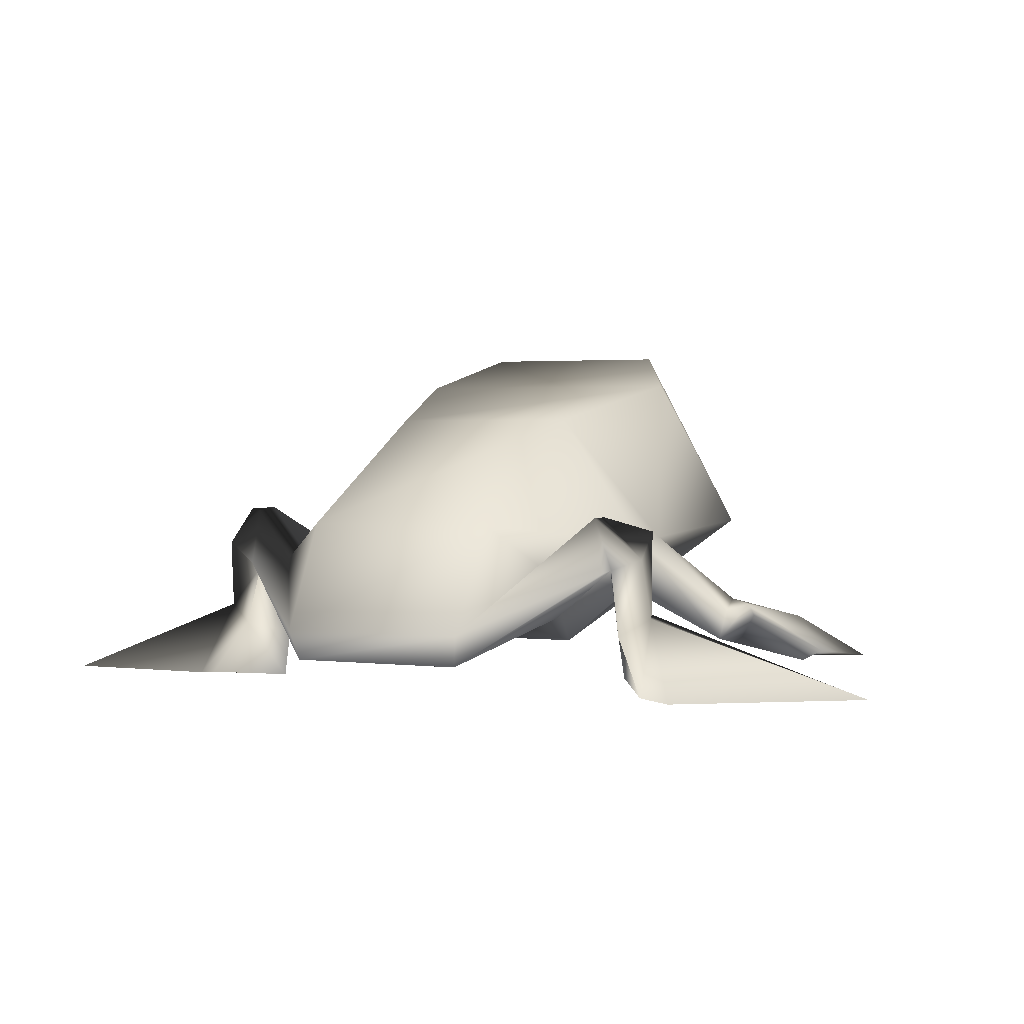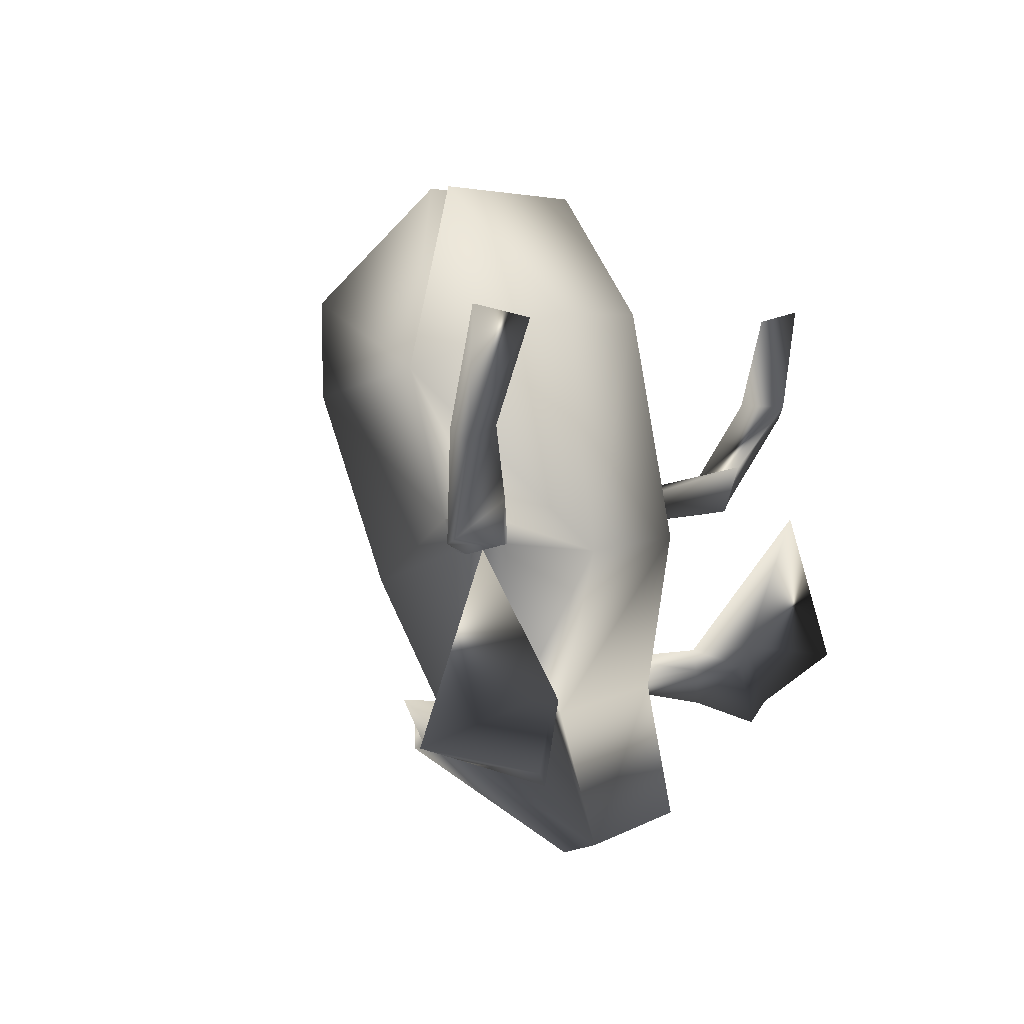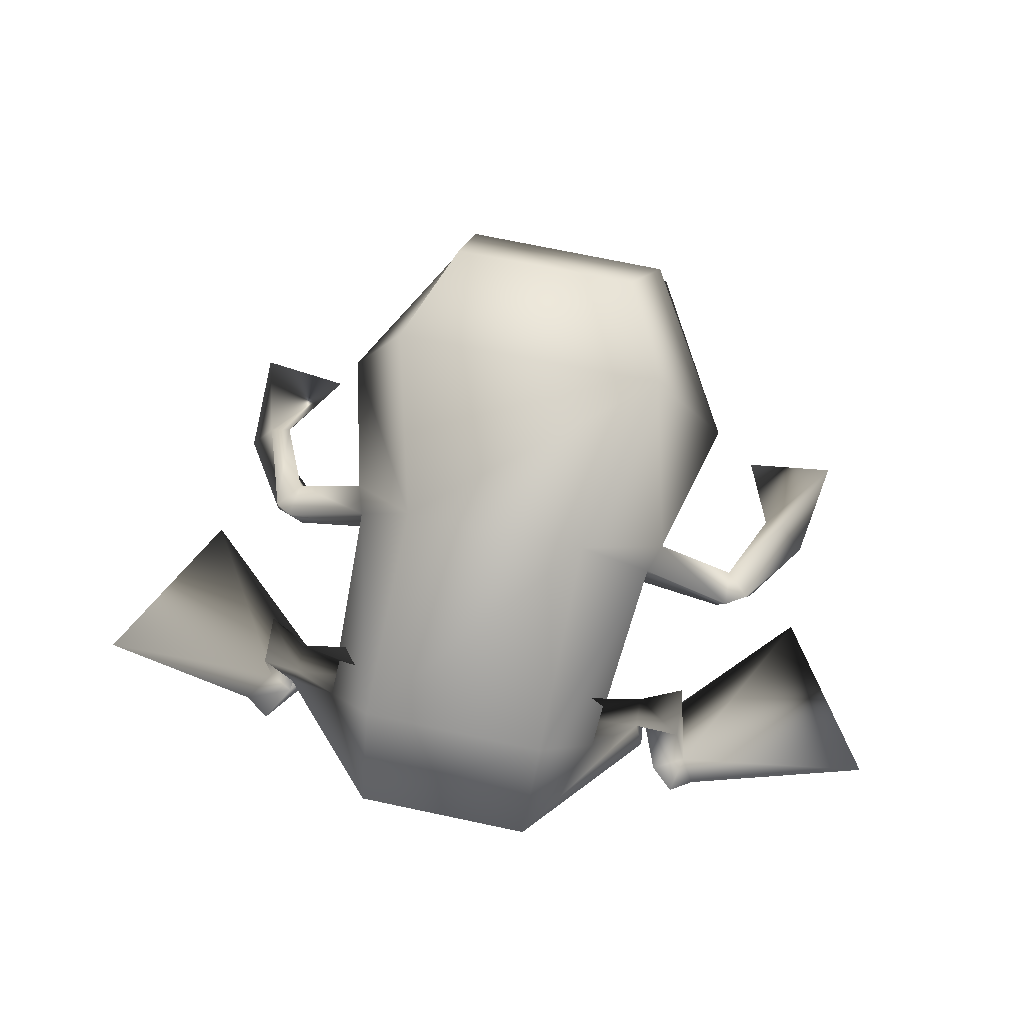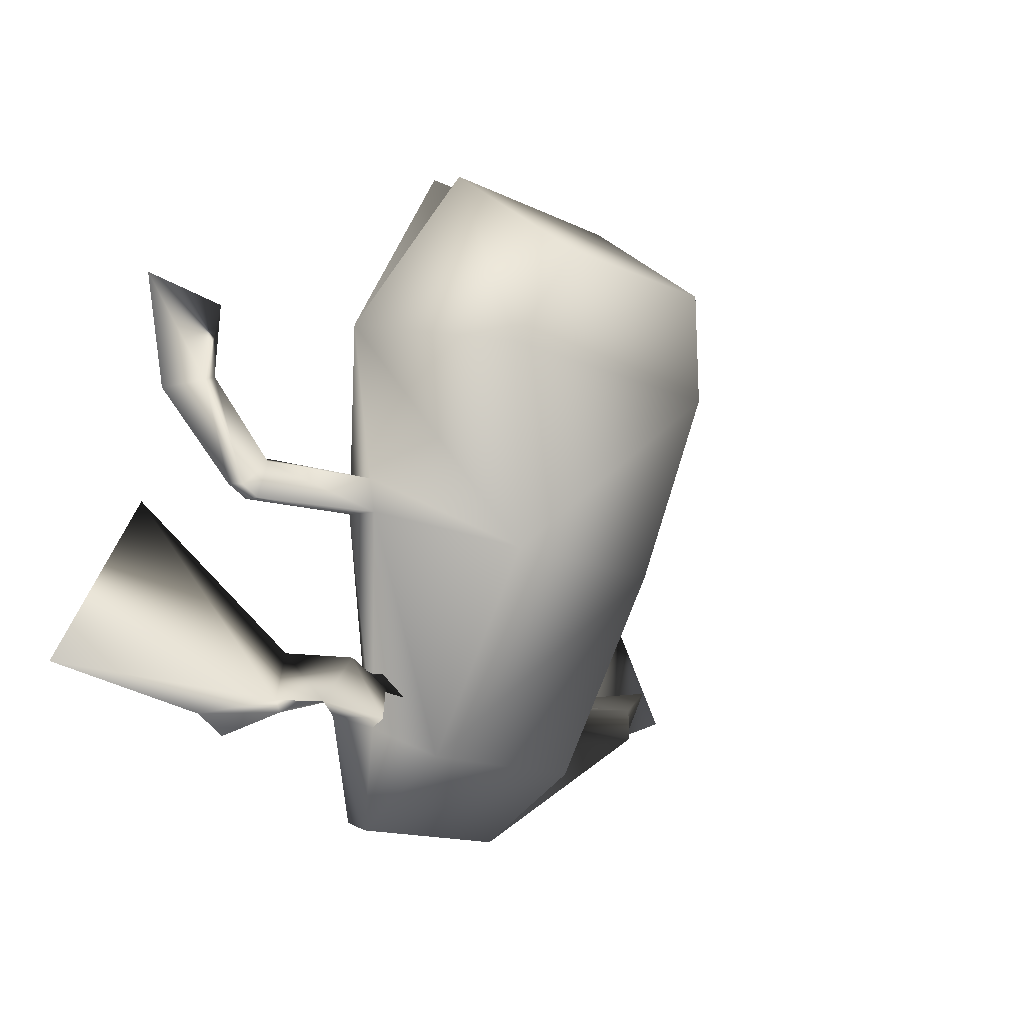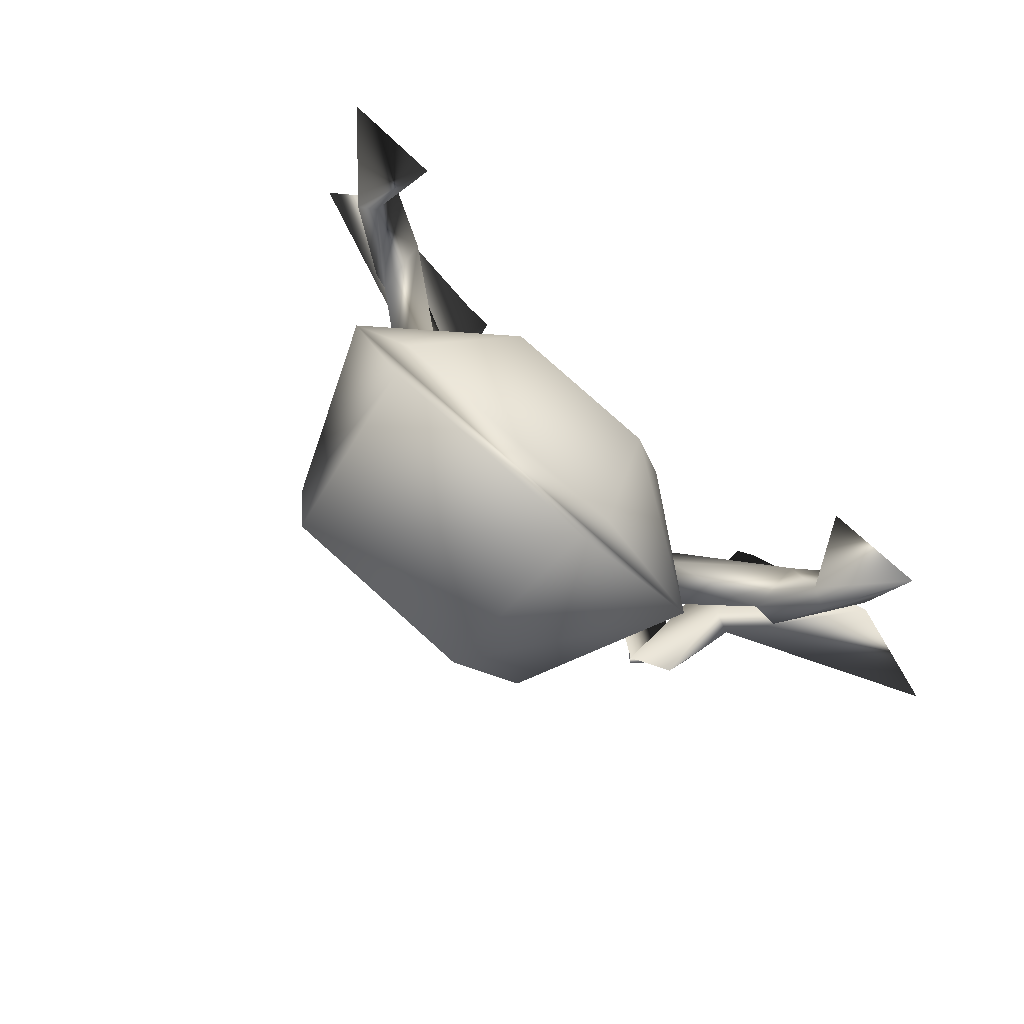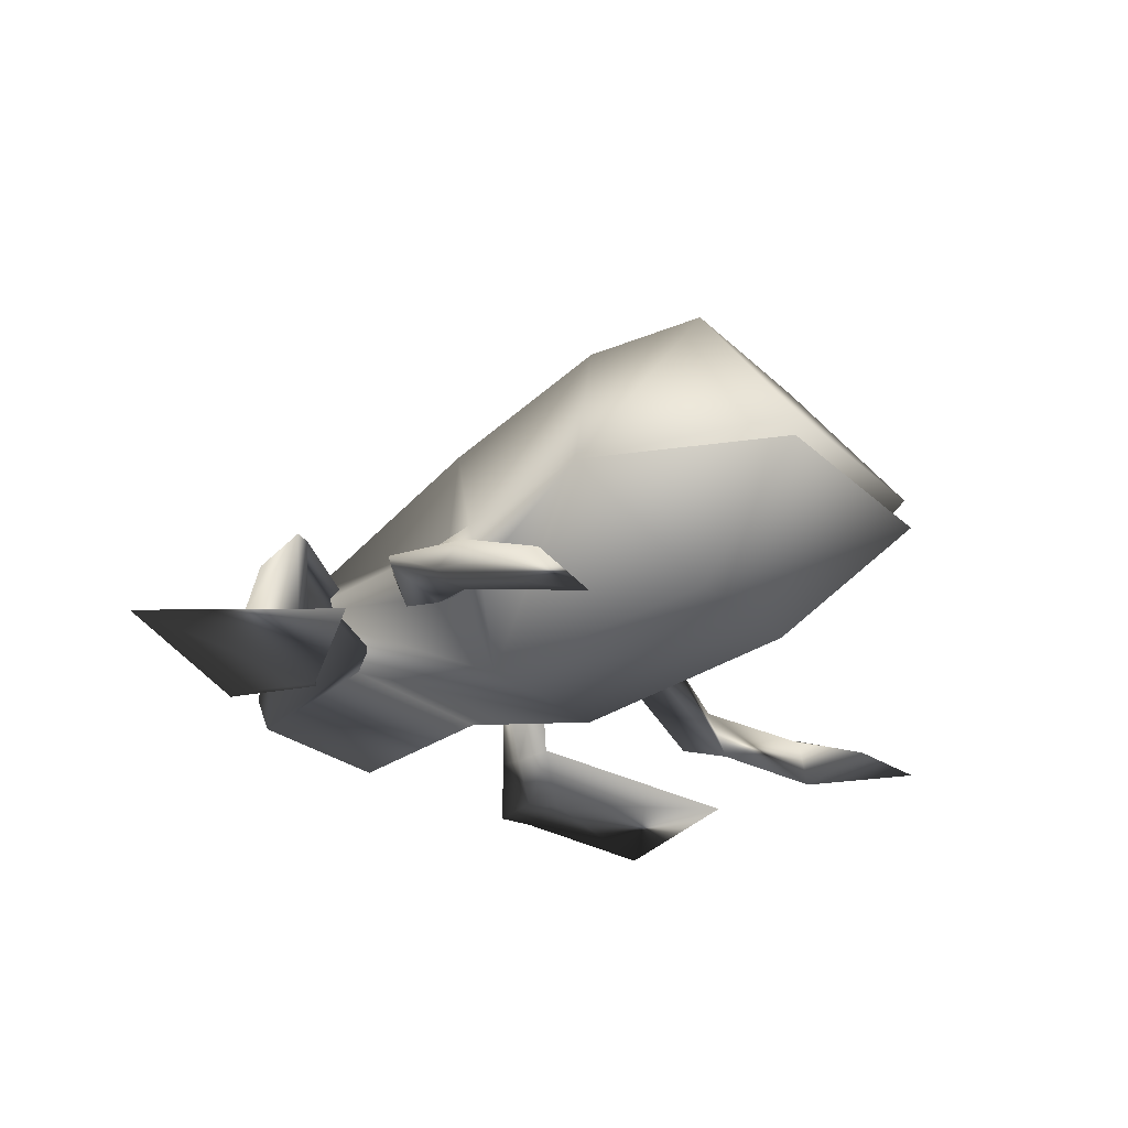
<metadata>
{"format":"obj","ext":"obj","renderer":"f3d","projection":"perspective","resolution":1024,"background":"white","views":[{"elev":2.1,"azim":-157.0,"up":"+Y"},{"elev":4.1,"azim":-59.8,"up":"+Z"},{"elev":66.2,"azim":-168.2,"up":"+Y"},{"elev":-13.2,"azim":132.7,"up":"+Z"},{"elev":77.3,"azim":-138.0,"up":"+Z"},{"elev":-24.1,"azim":-56.8,"up":"+Y"}]}
</metadata>
<code>
o T1L2M004_10
v 0.1183 0.04323 0.01602
v 0.2267 0.1434 0.06518
v 0.2121 0.1265 0.02981
v 0.2472 0.2051 0.06285
v 0.2325 0.1989 0.01835
v 0.1328 0.3843 -0.04367
v -0.1199 0.04375 0.01312
v -0.1348 0.3849 -0.04558
v -0.2284 0.144 0.06336
v -0.2137 0.1268 0.02603
v -0.2508 0.2044 0.05922
v -0.2352 0.1982 0.01471
v 0.1446 0.0921 -0.2129
v 0.1279 0.04477 -0.3974
v 0.2099 0.1789 -0.2805
v 0.1357 0.08771 -0.4111
v 0.1416 0.2344 -0.3187
v -0.1357 0.08712 -0.2148
v -0.1133 0.04468 -0.3992
v -0.2031 0.168 -0.2765
v -0.1211 0.08859 -0.413
v -0.128 0.2343 -0.3216
v 0.3583 0.04246 0.1079
v 0.3581 0.1171 0.08024
v 0.3663 0.1049 0.03109
v 0.3504 0.06233 0.03839
v 0.3936 0.07512 0.0505
v 0.3905 0.103 0.04571
v 0.4438 0.004391 0.2013
v 0.4762 0.02552 0.1813
v 0.4411 0.07519 0.1904
v 0.4144 0.06348 0.2024
v 0.1104 0.1705 -0.2384
v 0.1615 0.1392 -0.1776
v 0.2578 0.2535 -0.2387
v 0.2723 0.1831 -0.2237
v 0.2775 0.1713 -0.2705
v 0.2587 0.2496 -0.2791
v 0.3161 0.2494 -0.2032
v 0.3216 0.1995 -0.2572
v 0.2526 0.06352 -0.2008
v 0.2931 0.07978 -0.2583
v 0.3239 0.1061 -0.247
v 0.2912 0.08697 -0.176
v 0.2669 -0.004694 -0.191
v 0.3344 0.006467 -0.2887
v 0.3729 0.001015 -0.2609
v 0.3028 -0.0009076 -0.1654
v 0.6187 -0.004802 -0.2159
v 0.4923 0.01093 0.01819
v 0.2988 0.2235 0.2709
v 0.204 0.4418 0.2225
v -0.1309 0.4911 0.3577
v -0.161 0.2814 0.5149
v -0.3057 0.2241 0.2655
v 0.1406 0.4911 0.3576
v 0.1515 0.282 0.5187
v -0.1983 0.4418 0.2228
v -0.1737 0.2453 0.5161
v 0.1662 0.246 0.5189
v 0.1036 0.09866 0.3415
v -0.1103 0.09883 0.3397
v 0.3606 0.006129 0.3342
v 0.4929 0.005748 0.3508
v -0.3677 0.04041 0.09806
v -0.3653 0.1121 0.0743
v -0.3697 0.09625 0.02585
v -0.3558 0.05288 0.03845
v -0.406 0.08945 0.05001
v -0.4001 0.1072 0.04054
v -0.4436 0.008447 0.1959
v -0.4787 0.02689 0.176
v -0.4398 0.07804 0.1898
v -0.4133 0.06262 0.1976
v -0.1263 0.1546 -0.2091
v -0.1737 0.09567 -0.1698
v -0.2627 0.2451 -0.2143
v -0.2718 0.1697 -0.2107
v -0.2768 0.1681 -0.2595
v -0.2641 0.2455 -0.2572
v -0.3229 0.2246 -0.18
v -0.3279 0.1879 -0.2403
v -0.2744 0.08477 -0.1924
v -0.3028 0.08164 -0.2666
v -0.3461 0.1065 -0.2515
v -0.3182 0.1069 -0.1759
v -0.2775 0.01239 -0.1715
v -0.3369 -0.001382 -0.2726
v -0.3014 0.004852 -0.1547
v -0.3691 -0.0112 -0.2496
v -0.4865 0.002495 0.04515
v -0.6331 -4.156e-05 -0.1768
v -0.3739 0.0001856 0.3292
v -0.5063 0.004187 0.3442
f 3 1 13 15
f 5 15 17 6
f 1 7 18 13
f 19 14 13 18
f 57 51 52 56
f 26 23 2 3
f 25 26 3 5
f 27 26 25 28
f 24 25 5 4
f 23 24 4 2
f 14 34 33 13
f 37 36 34 14
f 34 36 35 33
f 15 38 37 16
f 49 50 48 47
f 42 41 35 36
f 44 43 40 39
f 43 42 36 40
f 41 44 39 35
f 45 41 42 46
f 47 46 42 43
f 45 48 44 41
f 30 29 23 27
f 31 30 27 28
f 32 31 28 24
f 29 32 24 23
f 51 4 6 52
f 53 56 52 58
f 61 1 2 51
f 7 1 61 62
f 62 61 60 59
f 59 60 51 55
f 57 54 55 51
f 54 57 56 53
f 63 64 31 32
f 7 10 20 18
f 22 20 12 8
f 14 19 21 16
f 16 21 22 17
f 55 54 53 58
f 65 68 10 9
f 68 67 12 10
f 68 69 70 67
f 67 66 11 12
f 66 65 9 11
f 18 75 76 19
f 19 76 78 79
f 75 77 78 76
f 21 79 80 20
f 83 84 78 77
f 85 86 81 82
f 84 85 82 78
f 86 83 77 81
f 83 87 88 84
f 89 87 83 86
f 71 72 69 65
f 72 73 70 69
f 73 74 66 70
f 74 71 65 66
f 11 55 58 8
f 7 62 55 9
f 93 94 72 71
f 8 6 17 22
f 39 40 38 35
f 40 36 37 38
f 82 81 77 80
f 78 82 80 79
f 58 52 6 8
f 46 47 48 45
f 90 88 87 89
f 3 2 1
f 15 5 3
f 4 5 6
f 16 17 15
f 27 23 26
f 35 13 33
f 13 35 38
f 13 38 15
f 16 37 14
f 43 49 47
f 48 50 44
f 50 49 43
f 51 2 4
f 51 60 61
f 29 30 64
f 30 31 64
f 32 29 63
f 24 28 25
f 44 50 43
f 64 63 29
f 9 10 7
f 12 20 10
f 12 11 8
f 20 22 21
f 65 69 68
f 75 18 77
f 18 80 77
f 18 20 80
f 21 19 79
f 85 84 88
f 92 90 89
f 91 86 85
f 85 90 92
f 89 86 91
f 9 55 11
f 62 59 55
f 73 72 94
f 74 73 94
f 71 74 93
f 70 66 67
f 92 91 85
f 89 91 92
f 94 93 74
f 90 85 88

</code>
